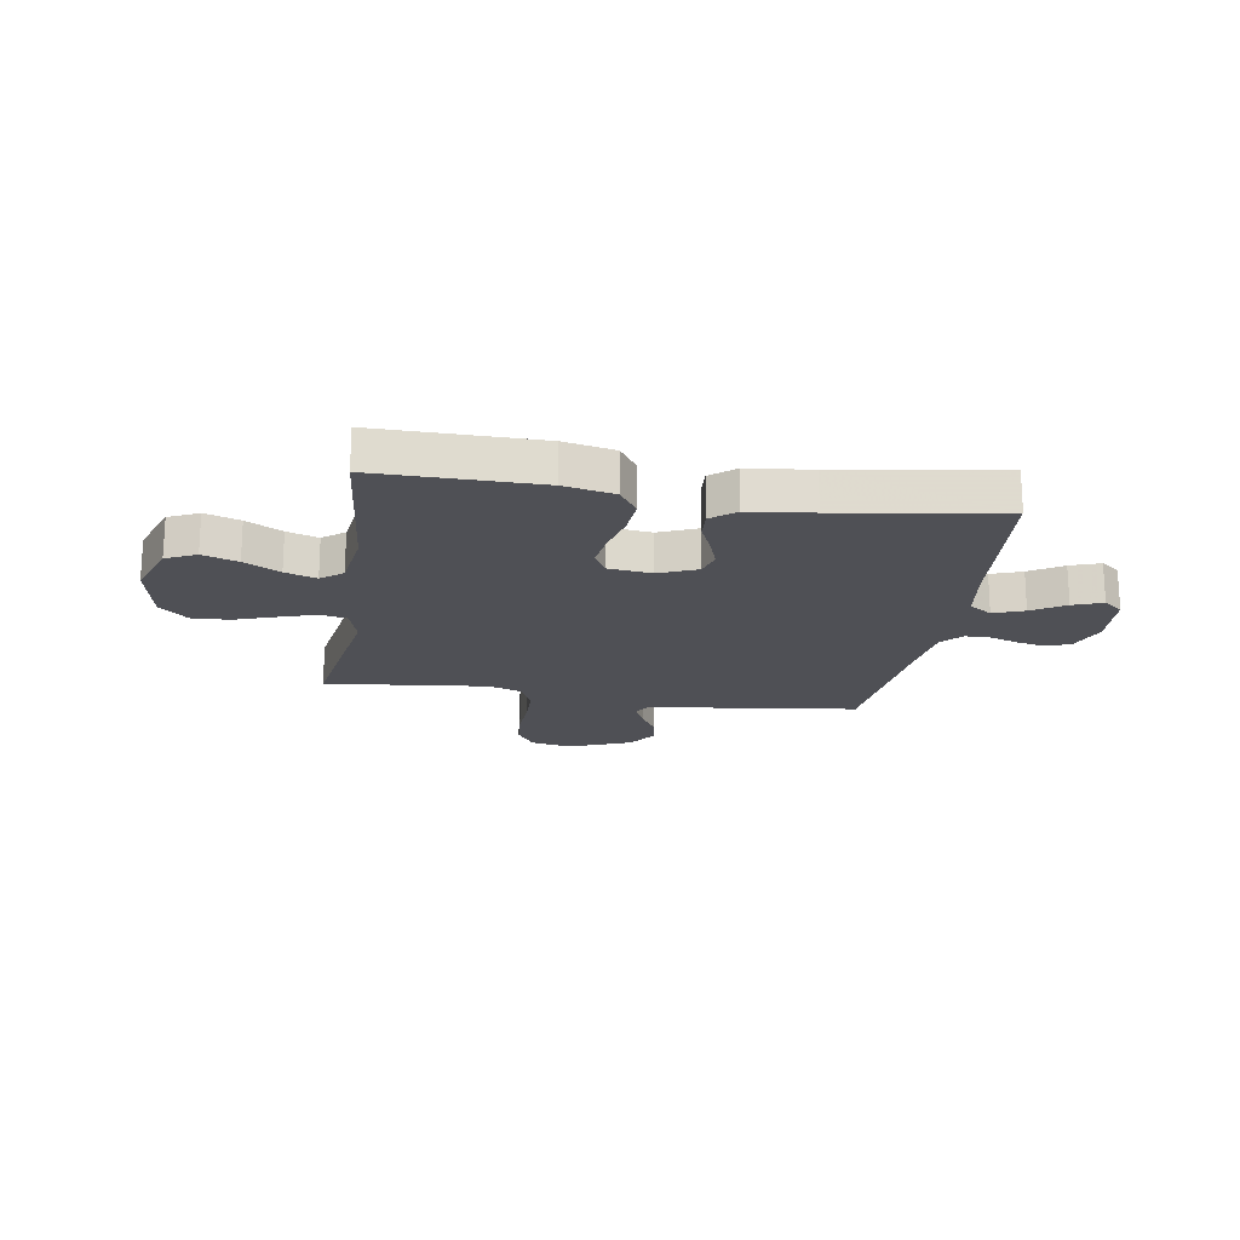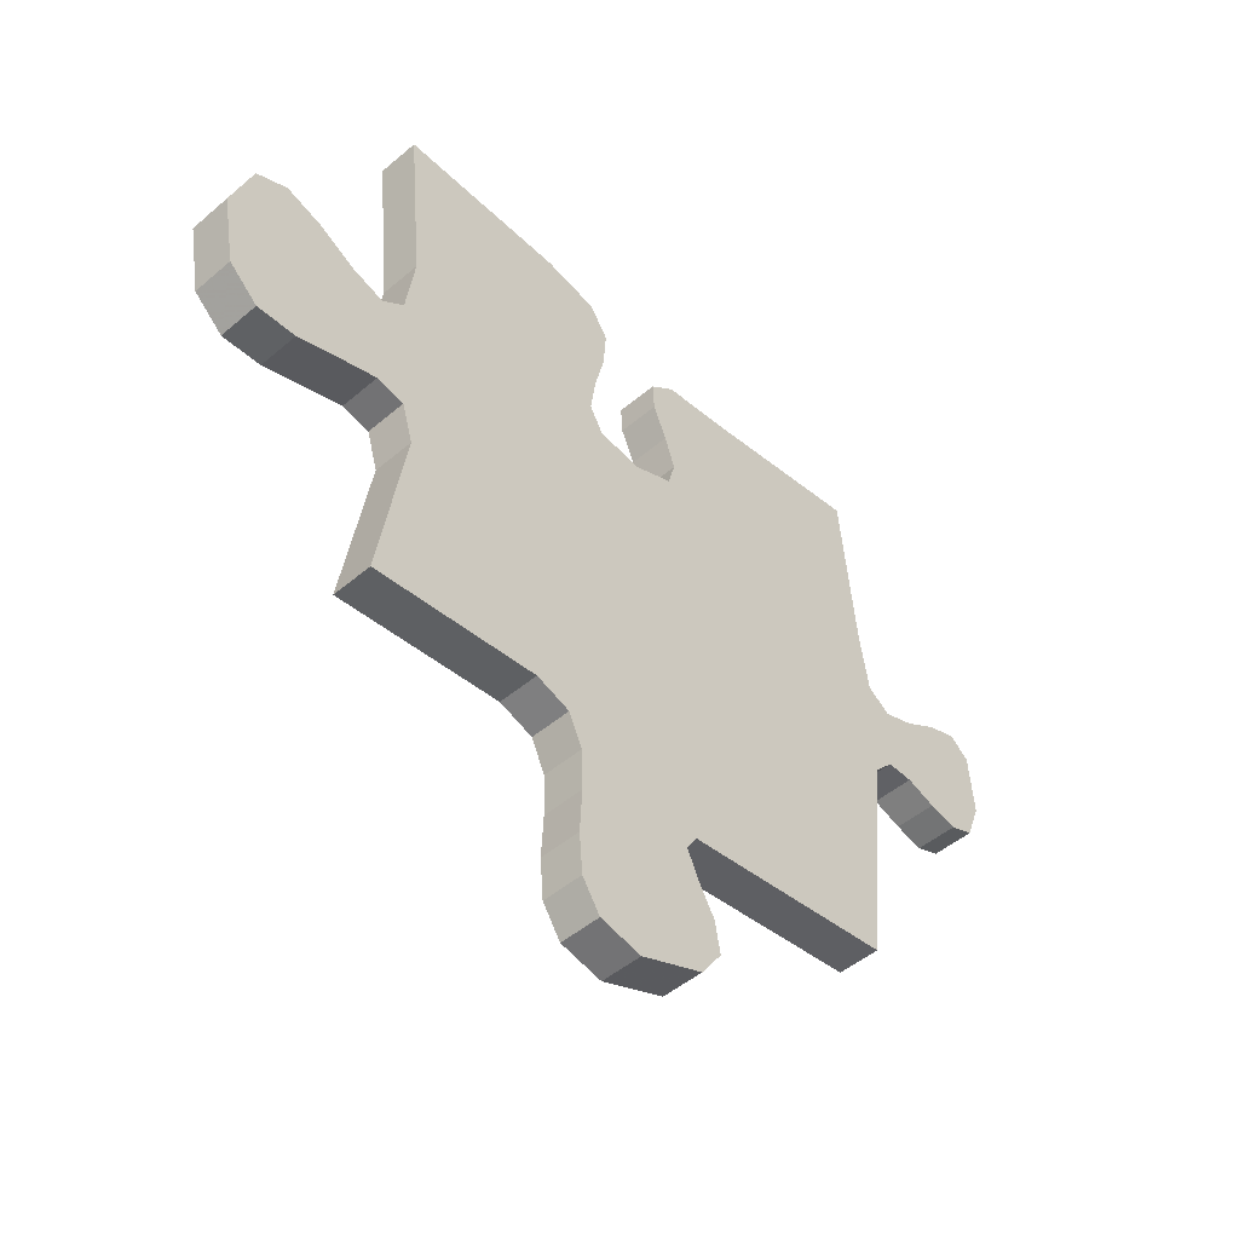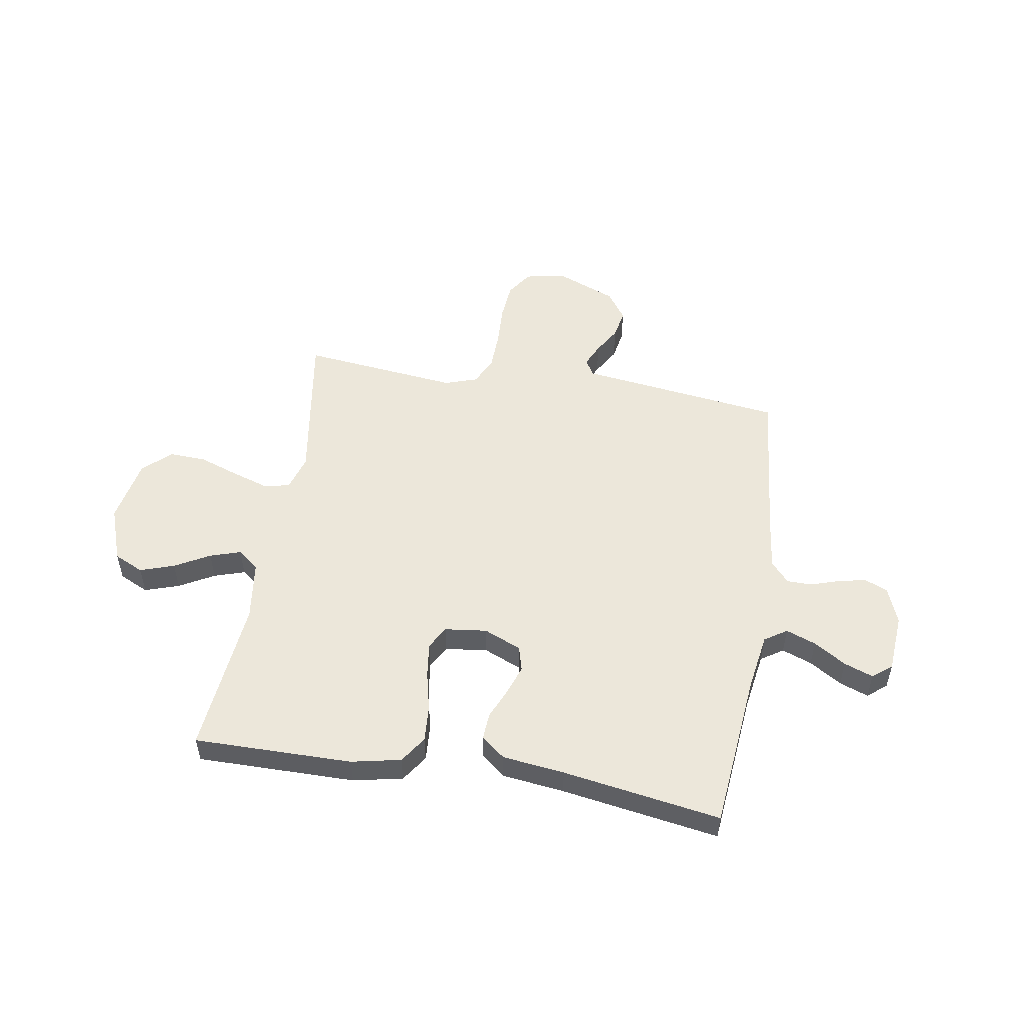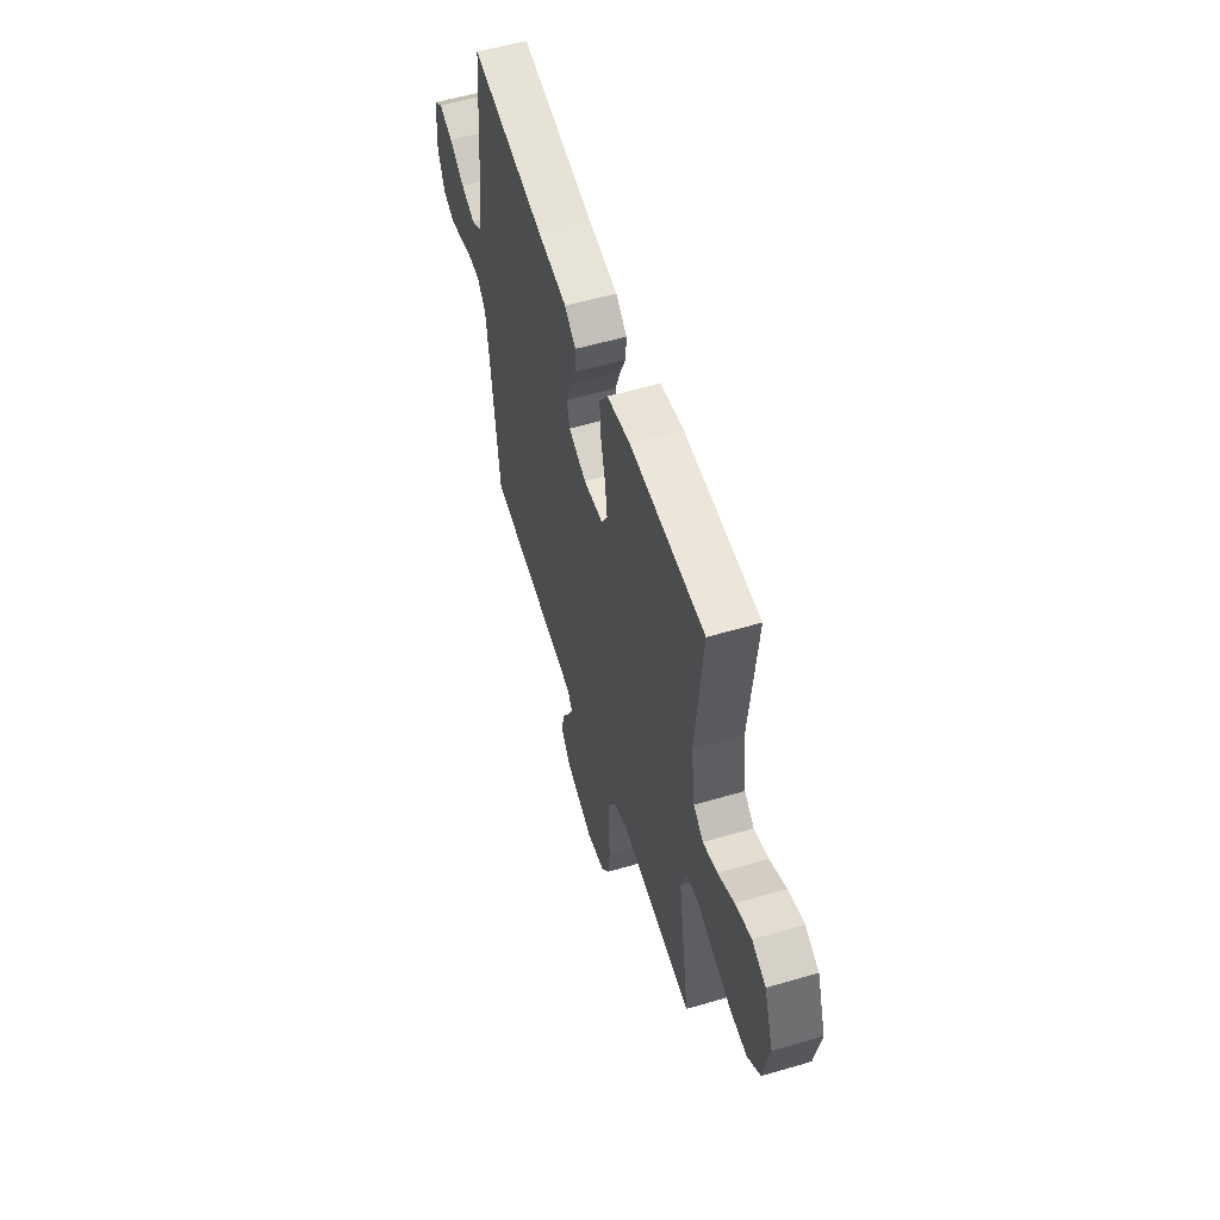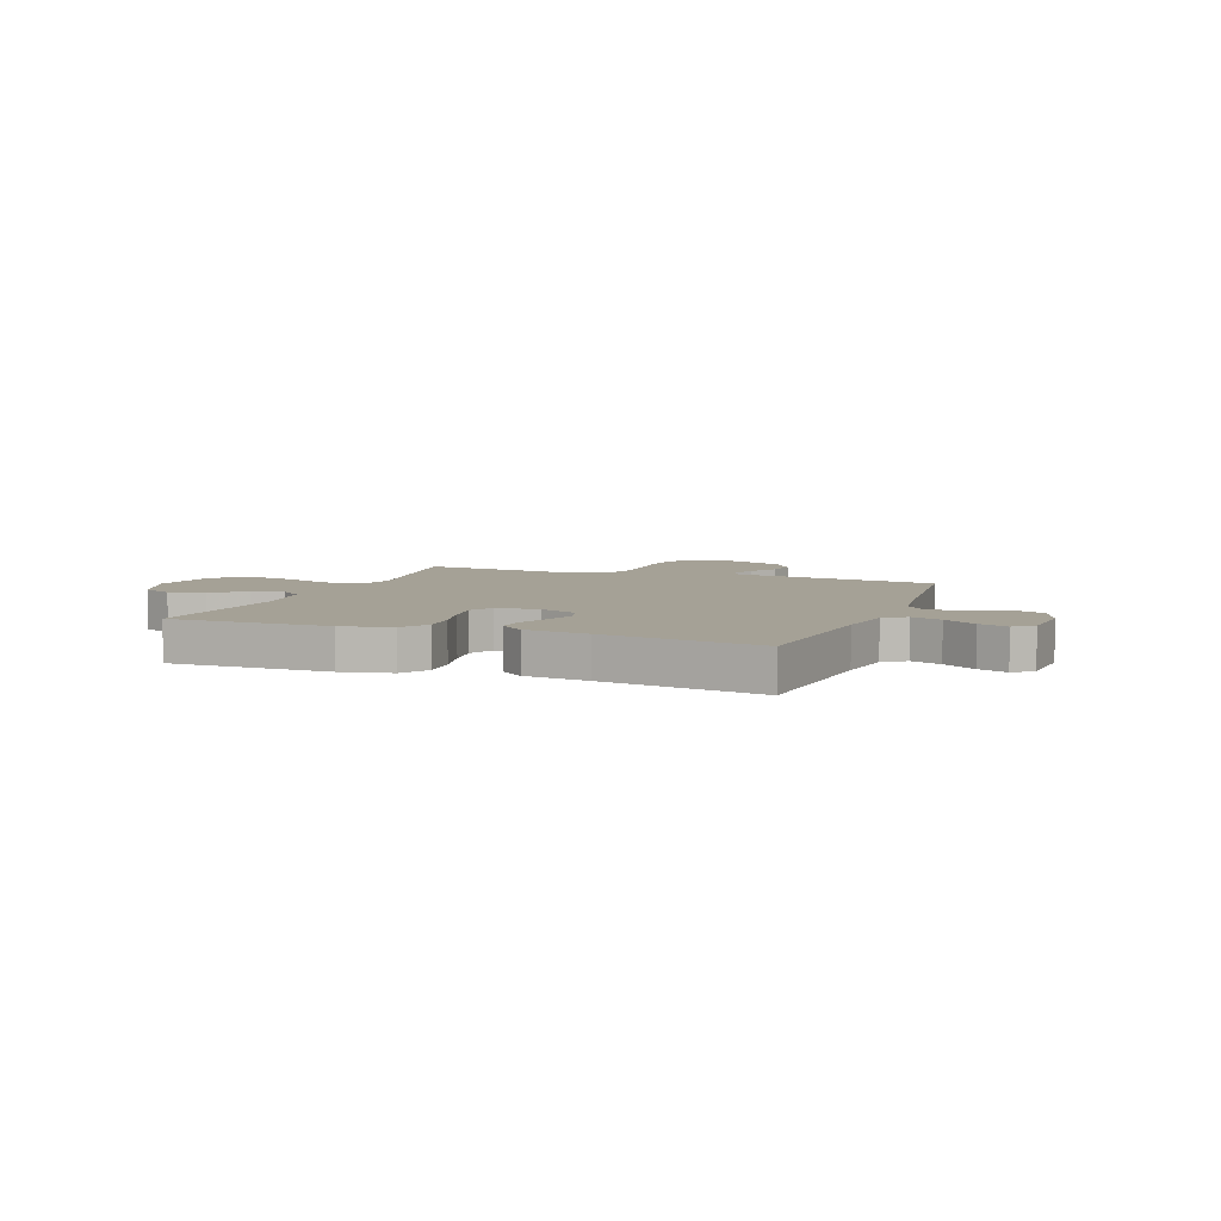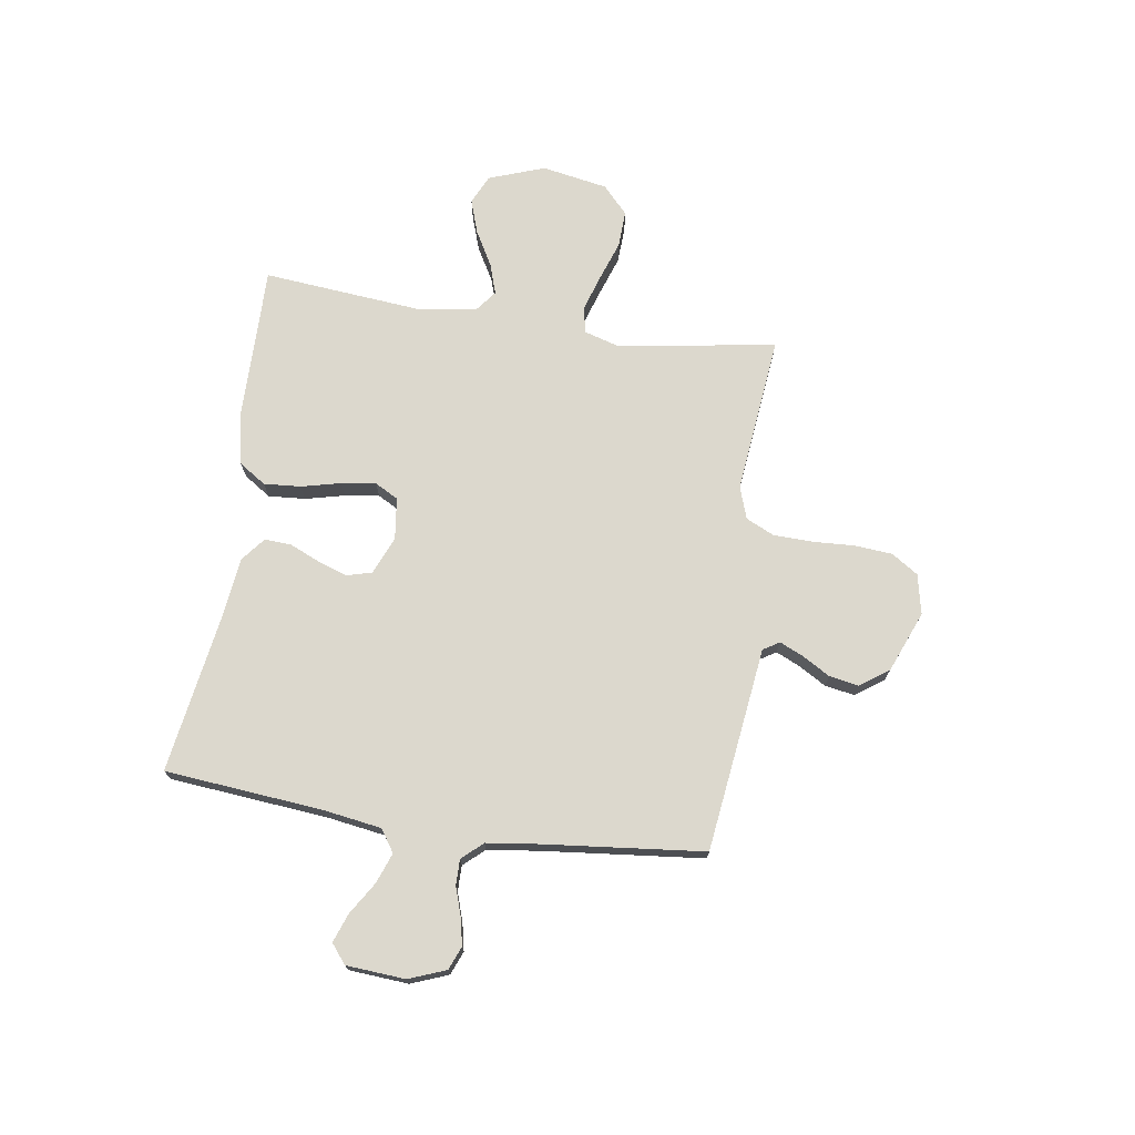
<metadata>
{"format":"obj","ext":"obj","renderer":"f3d","projection":"perspective","resolution":1024,"background":"white","views":[{"elev":-19.4,"azim":-9.0,"up":"+Y"},{"elev":-48.5,"azim":-46.6,"up":"+Z"},{"elev":52.3,"azim":9.6,"up":"+Y"},{"elev":56.2,"azim":-107.1,"up":"+Z"},{"elev":6.1,"azim":20.7,"up":"+Y"},{"elev":72.4,"azim":98.5,"up":"+Y"}]}
</metadata>
<code>
v 0.5 0.07 -0.5
v 0.2 0.07 -0.538
v 0.112 0.07 -0.549
v 0.093 0.07 -0.58
v 0.113 0.07 -0.624
v 0.144 0.07 -0.677
v 0.154 0.07 -0.733
v 0.116 0.07 -0.787
v 0 0.07 -0.834
v -0.076 0.07 -0.818
v -0.109 0.07 -0.768
v -0.115 0.07 -0.696
v -0.111 0.07 -0.617
v -0.113 0.07 -0.543
v -0.138 0.07 -0.489
v -0.2 0.07 -0.468
v -0.5 0.07 -0.5
v -0.452 0.07 -0.2
v -0.472 0.07 -0.132
v -0.522 0.07 -0.122
v -0.591 0.07 -0.144
v -0.666 0.07 -0.17
v -0.736 0.07 -0.173
v -0.788 0.07 -0.125
v -0.811 0.07 0
v -0.773 0.07 0.106
v -0.717 0.07 0.132
v -0.652 0.07 0.11
v -0.586 0.07 0.073
v -0.528 0.07 0.054
v -0.488 0.07 0.085
v -0.472 0.07 0.2
v -0.5 0.07 0.5
v -0.2 0.07 0.497
v -0.106 0.07 0.477
v -0.072 0.07 0.426
v -0.077 0.07 0.356
v -0.095 0.07 0.281
v -0.104 0.07 0.215
v -0.08 0.07 0.171
v 0 0.07 0.161
v 0.071 0.07 0.191
v 0.084 0.07 0.238
v 0.065 0.07 0.294
v 0.04 0.07 0.352
v 0.037 0.07 0.403
v 0.082 0.07 0.439
v 0.2 0.07 0.453
v 0.5 0.07 0.5
v 0.528 0.07 0.2
v 0.545 0.07 0.09
v 0.587 0.07 0.062
v 0.644 0.07 0.083
v 0.705 0.07 0.121
v 0.76 0.07 0.141
v 0.796 0.07 0.112
v 0.804 0.07 0
v 0.777 0.07 -0.07
v 0.733 0.07 -0.088
v 0.681 0.07 -0.077
v 0.627 0.07 -0.059
v 0.579 0.07 -0.059
v 0.544 0.07 -0.098
v 0.531 0.07 -0.2
v 0.5 0 -0.5
v 0.2 0 -0.538
v 0.112 0 -0.549
v 0.093 0 -0.58
v 0.113 0 -0.624
v 0.144 0 -0.677
v 0.154 0 -0.733
v 0.116 0 -0.787
v 0 0 -0.834
v -0.076 0 -0.818
v -0.109 0 -0.768
v -0.115 0 -0.696
v -0.111 0 -0.617
v -0.113 0 -0.543
v -0.138 0 -0.489
v -0.2 0 -0.468
v -0.5 0 -0.5
v -0.452 0 -0.2
v -0.472 0 -0.132
v -0.522 0 -0.122
v -0.591 0 -0.144
v -0.666 0 -0.17
v -0.736 0 -0.173
v -0.788 0 -0.125
v -0.811 0 0
v -0.773 0 0.106
v -0.717 0 0.132
v -0.652 0 0.11
v -0.586 0 0.073
v -0.528 0 0.054
v -0.488 0 0.085
v -0.472 0 0.2
v -0.5 0 0.5
v -0.2 0 0.497
v -0.106 0 0.477
v -0.072 0 0.426
v -0.077 0 0.356
v -0.095 0 0.281
v -0.104 0 0.215
v -0.08 0 0.171
v 0 0 0.161
v 0.071 0 0.191
v 0.084 0 0.238
v 0.065 0 0.294
v 0.04 0 0.352
v 0.037 0 0.403
v 0.082 0 0.439
v 0.2 0 0.453
v 0.5 0 0.5
v 0.528 0 0.2
v 0.545 0 0.09
v 0.587 0 0.062
v 0.644 0 0.083
v 0.705 0 0.121
v 0.76 0 0.141
v 0.796 0 0.112
v 0.804 0 0
v 0.777 0 -0.07
v 0.733 0 -0.088
v 0.681 0 -0.077
v 0.627 0 -0.059
v 0.579 0 -0.059
v 0.544 0 -0.098
v 0.531 0 -0.2
f 58 59 60 61
f 56 57 58 61
f 56 61 62
f 53 54 55 56
f 52 53 56 62
f 51 52 62 63
f 48 49 50
f 44 45 46 47
f 43 44 47 48
f 42 43 48 50
f 35 36 37 38
f 35 38 39
f 32 33 34 35
f 31 32 35 39
f 30 31 39 40
f 26 27 28 29
f 26 29 30
f 25 26 30
f 24 25 30
f 21 22 23 24
f 20 21 24 30
f 19 20 30 40
f 16 17 18
f 15 16 18 19
f 10 11 12 13
f 10 13 14
f 9 10 14
f 8 9 14
f 5 6 7 8
f 4 5 8 14
f 3 4 14 15
f 64 1 2 3
f 41 42 50 51
f 41 51 63 64
f 19 40 41 64
f 3 15 19 64
f 125 124 123 122
f 125 122 121 120
f 126 125 120
f 120 119 118 117
f 126 120 117 116
f 127 126 116 115
f 114 113 112
f 111 110 109 108
f 112 111 108 107
f 114 112 107 106
f 102 101 100 99
f 103 102 99
f 99 98 97 96
f 103 99 96 95
f 104 103 95 94
f 93 92 91 90
f 94 93 90
f 94 90 89
f 94 89 88
f 88 87 86 85
f 94 88 85 84
f 104 94 84 83
f 82 81 80
f 83 82 80 79
f 77 76 75 74
f 78 77 74
f 78 74 73
f 78 73 72
f 72 71 70 69
f 78 72 69 68
f 79 78 68 67
f 67 66 65 128
f 115 114 106 105
f 128 127 115 105
f 128 105 104 83
f 128 83 79 67
f 1 65 66 2
f 2 66 67 3
f 3 67 68 4
f 4 68 69 5
f 5 69 70 6
f 6 70 71 7
f 7 71 72 8
f 8 72 73 9
f 9 73 74 10
f 10 74 75 11
f 11 75 76 12
f 12 76 77 13
f 13 77 78 14
f 14 78 79 15
f 15 79 80 16
f 16 80 81 17
f 17 81 82 18
f 18 82 83 19
f 19 83 84 20
f 20 84 85 21
f 21 85 86 22
f 22 86 87 23
f 23 87 88 24
f 24 88 89 25
f 25 89 90 26
f 26 90 91 27
f 27 91 92 28
f 28 92 93 29
f 29 93 94 30
f 30 94 95 31
f 31 95 96 32
f 32 96 97 33
f 33 97 98 34
f 34 98 99 35
f 35 99 100 36
f 36 100 101 37
f 37 101 102 38
f 38 102 103 39
f 39 103 104 40
f 40 104 105 41
f 41 105 106 42
f 42 106 107 43
f 43 107 108 44
f 44 108 109 45
f 45 109 110 46
f 46 110 111 47
f 47 111 112 48
f 48 112 113 49
f 49 113 114 50
f 50 114 115 51
f 51 115 116 52
f 52 116 117 53
f 53 117 118 54
f 54 118 119 55
f 55 119 120 56
f 56 120 121 57
f 57 121 122 58
f 58 122 123 59
f 59 123 124 60
f 60 124 125 61
f 61 125 126 62
f 62 126 127 63
f 63 127 128 64
f 64 128 65 1

</code>
